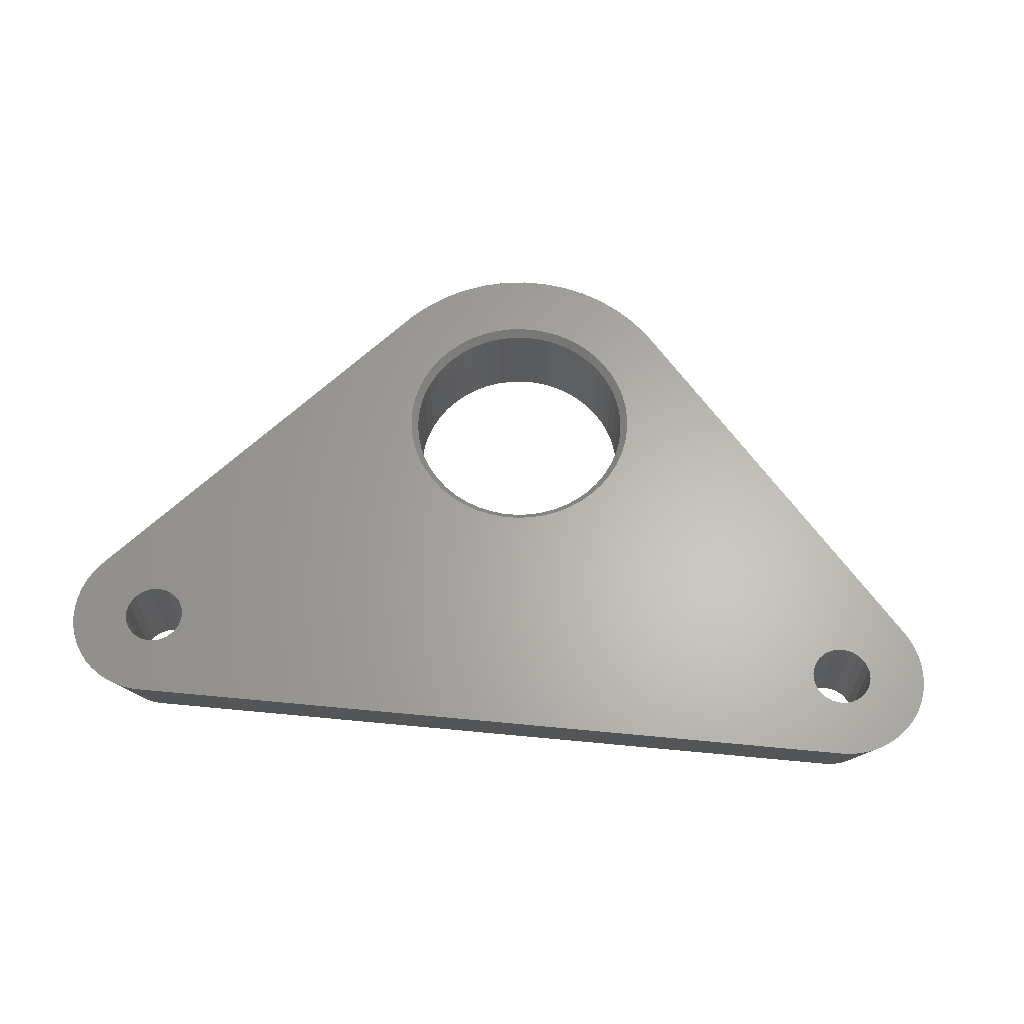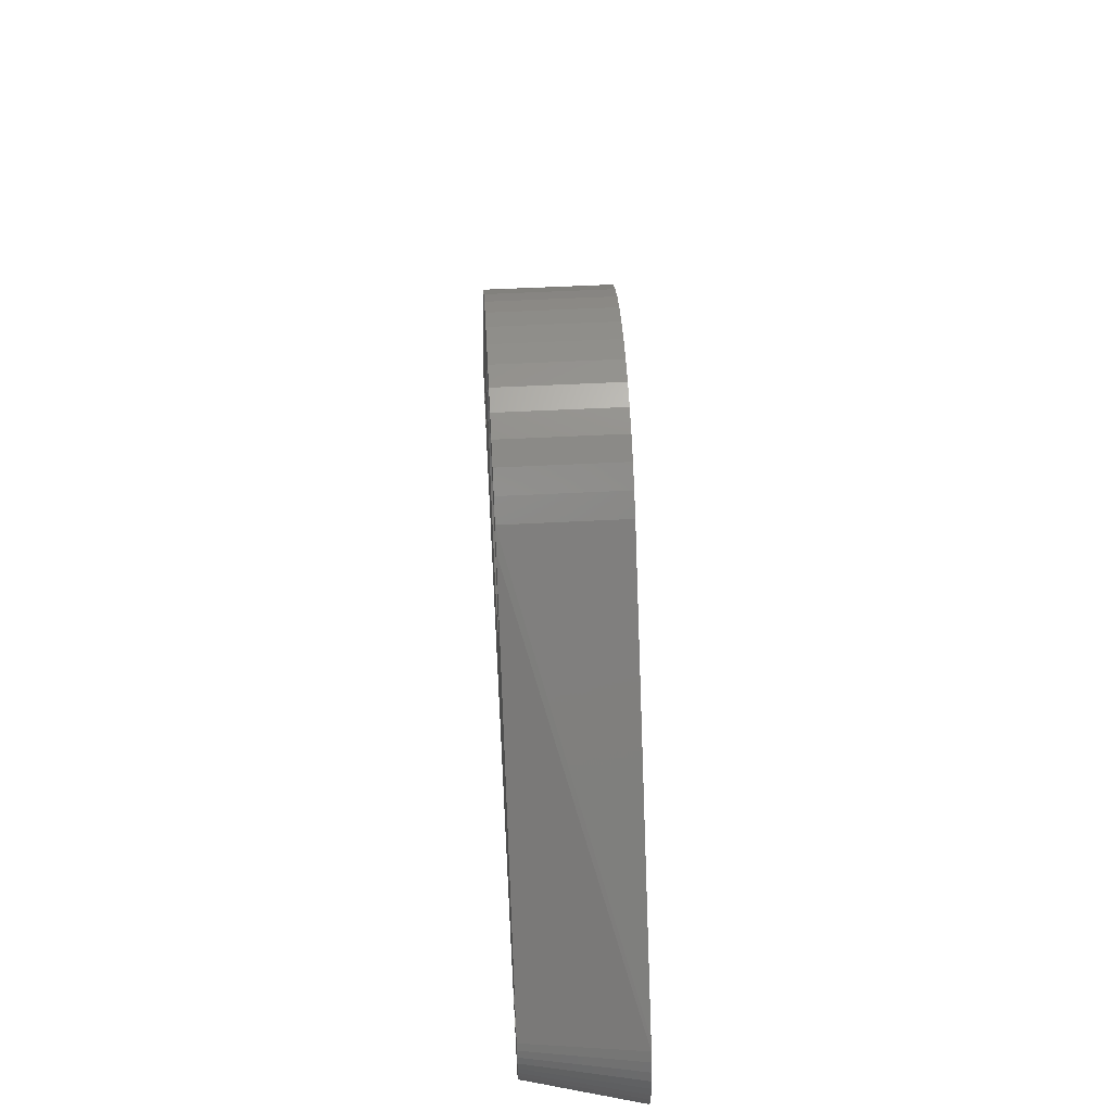
<metadata>
{"format":"stl","ext":"stl","renderer":"f3d","projection":"perspective","resolution":1024,"background":"white","views":[{"elev":63.7,"azim":5.5,"up":"+Z"},{"elev":51.4,"azim":-93.2,"up":"+Y"}]}
</metadata>
<code>
# stl→obj: 384 verts, 776 faces
v -31.23 -2.209 8
v -31.46 -1.492 8
v -29.62 -1.02 0
v 29.72 -0.5139 0
v 27.65 -0.6489 0
v 27.75 0 0
v 26.88 -1.699 0
v 27.85 -3.462 0
v 27.4 -3.71 0
v 28.26 -3.159 0
v 27.35 -1.234 0
v 26.3 -1.997 0
v 26.92 -3.899 0
v 26.42 -4.027 0
v 25.65 -2.1 0
v 25.91 -4.092 0
v 25 -1.997 0
v 24.42 -1.699 0
v 23.95 -1.234 0
v 3.619 11.41 0
v 23.55 0 0
v 23.65 -0.6489 0
v 8.5 19.1 0
v 10.52 26.74 0
v 8.433 20.17 0
v 1.593 10.75 0
v 0.5337 10.62 0
v 8.433 18.03 0
v 8.233 16.99 0
v 7.903 15.97 0
v 7.449 15.01 0
v 6.877 14.1 0
v 6.196 13.28 0
v 5.418 12.55 0
v 4.555 11.92 0
v 2.627 11.02 0
v -0.5337 10.62 0
v -23.95 -1.234 0
v -1.593 10.75 0
v -23.65 -0.6489 0
v -25.65 2.1 0
v -8.5 19.1 0
v -8.433 18.03 0
v -10.52 26.74 0
v -9.477 28 0
v -25 1.997 0
v -8.233 16.99 0
v -24.42 1.699 0
v -7.449 15.01 0
v -23.95 1.234 0
v -6.877 14.1 0
v -6.196 13.28 0
v -23.65 0.6489 0
v -5.418 12.55 0
v -4.555 11.92 0
v -23.55 0 0
v -3.619 11.41 0
v -2.627 11.02 0
v -25.91 -4.092 0
v -24.42 -1.699 0
v -25 -1.997 0
v -25.65 -2.1 0
v -26.42 -4.027 0
v -26.3 -1.997 0
v -26.92 -3.899 0
v -27.4 -3.71 0
v -26.88 -1.699 0
v -27.85 -3.462 0
v -28.26 -3.159 0
v -28.64 -2.807 0
v -27.35 -1.234 0
v 29.75 0 0
v 29.62 -1.02 0
v 29.72 0.5139 0
v 29.46 -1.509 0
v 27.65 0.6489 0
v 29.24 -1.975 0
v 29.62 1.02 0
v 28.97 -2.41 0
v 29.46 1.509 0
v 28.64 -2.807 0
v 29.24 1.975 0
v 27.35 1.234 0
v 28.97 2.41 0
v 26.88 1.699 0
v 26.3 1.997 0
v 25.65 2.1 0
v 25 1.997 0
v 24.42 1.699 0
v 23.95 1.234 0
v 23.65 0.6489 0
v 8.233 21.21 0
v 7.903 22.23 0
v 7.449 23.19 0
v 6.877 24.1 0
v 9.477 28 0
v 6.196 24.92 0
v 8.287 29.12 0
v 5.418 25.65 0
v 6.966 30.08 0
v 4.555 26.28 0
v 5.535 30.86 0
v 3.619 26.79 0
v 4.017 31.46 0
v 2.627 27.18 0
v 2.436 31.87 0
v 1.593 27.45 0
v 0.8163 32.07 0
v 0.5337 27.58 0
v -0.5337 27.58 0
v -0.8163 32.07 0
v -1.593 27.45 0
v -2.436 31.87 0
v -2.627 27.18 0
v -4.017 31.46 0
v -3.619 26.79 0
v -5.535 30.86 0
v -4.555 26.28 0
v -6.966 30.08 0
v -5.418 25.65 0
v -8.287 29.12 0
v -6.196 24.92 0
v -6.877 24.1 0
v -7.449 23.19 0
v -7.903 22.23 0
v -8.233 21.21 0
v -8.433 20.17 0
v -7.903 15.97 0
v -28.97 2.41 0
v -26.3 1.997 0
v -26.88 1.699 0
v -27.35 1.234 0
v -28.97 -2.41 0
v -29.24 -1.975 0
v -27.65 -0.6489 0
v -29.46 -1.509 0
v -29.24 1.975 0
v -27.65 0.6489 0
v -29.72 -0.5139 0
v -27.75 0 0
v -29.46 1.509 0
v -29.75 0 0
v -29.62 1.02 0
v -29.72 0.5139 0
v -31.6 -0.752 8
v 4.017 31.46 8
v 5.535 30.86 8
v 30.5 3.527 8
v 30.02 4.107 8
v 9.477 28 8
v -30.91 -2.891 8
v 26.03 -5.988 8
v -26.03 -5.988 8
v 6.966 30.08 8
v -30.5 3.527 8
v -9.477 28 8
v -8.287 29.12 8
v -29.47 -4.623 8
v 30.91 -2.891 8
v 31.46 -1.492 8
v 31.6 -0.752 8
v 31.6 0.752 8
v 31.23 2.209 8
v 30.91 2.891 8
v -5.535 30.86 8
v -4.017 31.46 8
v -30.91 2.891 8
v -30.02 4.107 8
v -27.5 -5.706 8
v -30.5 -3.527 8
v 31.46 1.492 8
v 2.436 31.87 8
v -2.436 31.87 8
v -0.8163 32.07 8
v -4.555 11.92 8
v -23.65 0.6489 8
v -23.55 0 8
v -8.433 20.17 8
v -23.95 1.234 8
v -24.42 1.699 8
v -25 1.997 8
v -25.65 2.1 8
v -26.3 1.997 8
v -26.88 1.699 8
v -26.88 -1.699 8
v -28.86 -5.066 8
v -28.2 -5.429 8
v -31.6 0.752 8
v -27.75 0 8
v -27.65 0.6489 8
v -27.65 -0.6489 8
v -27.35 1.234 8
v -30.02 -4.107 8
v -31.23 2.209 8
v -31.46 1.492 8
v -31.65 0 8
v 8.433 20.17 8
v 8.5 19.1 8
v 6.196 24.92 8
v 8.287 29.12 8
v 8.233 21.21 8
v 7.903 22.23 8
v 7.449 23.19 8
v 5.418 25.65 8
v 6.877 24.1 8
v 4.555 26.28 8
v 3.619 26.79 8
v 2.627 27.18 8
v 1.593 27.45 8
v 0.8163 32.07 8
v 0.5337 27.58 8
v -0.5337 27.58 8
v -1.593 27.45 8
v -2.627 27.18 8
v -3.619 26.79 8
v -4.555 26.28 8
v -6.966 30.08 8
v -5.418 25.65 8
v -6.196 24.92 8
v -6.877 24.1 8
v -7.449 23.19 8
v -7.903 22.23 8
v -8.233 21.21 8
v 27.75 0 8
v 31.65 0 8
v 27.65 0.6489 8
v 27.65 -0.6489 8
v 27.35 1.234 8
v 31.23 -2.209 8
v 27.35 -1.234 8
v 30.5 -3.527 8
v 30.02 -4.107 8
v 26.88 -1.699 8
v 26.88 1.699 8
v 26.3 1.997 8
v 25.65 2.1 8
v 25 1.997 8
v 7.903 15.97 8
v 8.233 16.99 8
v 8.433 18.03 8
v 29.47 -4.623 8
v 28.86 -5.066 8
v 28.2 -5.429 8
v 26.3 -1.997 8
v 27.5 -5.706 8
v 26.77 -5.894 8
v 25.65 -2.1 8
v 25 -1.997 8
v 24.42 -1.699 8
v 23.95 -1.234 8
v 1.593 10.75 8
v 23.65 -0.6489 8
v 24.42 1.699 8
v 7.449 15.01 8
v 23.95 1.234 8
v 6.877 14.1 8
v 6.196 13.28 8
v 23.65 0.6489 8
v 5.418 12.55 8
v 4.555 11.92 8
v 23.55 0 8
v 3.619 11.41 8
v 2.627 11.02 8
v 0.5337 10.62 8
v -0.5337 10.62 8
v -23.95 -1.234 8
v -1.593 10.75 8
v -23.65 -0.6489 8
v -2.627 11.02 8
v -3.619 11.41 8
v -8.5 19.1 8
v -8.433 18.03 8
v -8.233 16.99 8
v -7.903 15.97 8
v -7.449 15.01 8
v -6.877 14.1 8
v -6.196 13.28 8
v -5.418 12.55 8
v -24.42 -1.699 8
v -25 -1.997 8
v -25.65 -2.1 8
v -26.77 -5.894 8
v -26.3 -1.997 8
v -27.35 -1.234 8
v 7.438 22.05 0.5
v 7.01 22.95 7.5
v 7.01 22.95 0.5
v 7.438 22.05 7.5
v -7.749 21.09 7.5
v -7.438 22.05 0.5
v -7.438 22.05 7.5
v -7.749 21.09 0.5
v 6.472 23.8 7.5
v 6.472 23.8 0.5
v 1.499 26.96 7.5
v 2.472 26.71 0.5
v 2.472 26.71 7.5
v 1.499 26.96 0.5
v 3.406 26.34 7.5
v 3.406 26.34 0.5
v -3.406 26.34 7.5
v -2.472 26.71 0.5
v -2.472 26.71 7.5
v -3.406 26.34 0.5
v -7.01 22.95 0.5
v -7.01 22.95 7.5
v 7.749 17.11 0.5
v 7.937 18.1 7.5
v 7.937 18.1 0.5
v 7.749 17.11 7.5
v 5.099 25.26 7.5
v 5.099 25.26 0.5
v 5.832 24.58 7.5
v 5.832 24.58 0.5
v 4.287 25.85 0.5
v 4.287 25.85 7.5
v -7.937 20.1 7.5
v -7.937 20.1 0.5
v -6.472 23.8 7.5
v -5.832 24.58 0.5
v -5.832 24.58 7.5
v -6.472 23.8 0.5
v -1.499 26.96 7.5
v -0.5023 27.08 0.5
v -0.5023 27.08 7.5
v -1.499 26.96 0.5
v -5.099 25.26 0.5
v -5.099 25.26 7.5
v 8 19.1 0.5
v 7.937 20.1 7.5
v 7.937 20.1 0.5
v 8 19.1 7.5
v -5.099 12.94 0.5
v -5.832 13.62 7.5
v -5.099 12.94 7.5
v -5.832 13.62 0.5
v -7.01 15.25 7.5
v -7.438 16.16 0.5
v -7.438 16.16 7.5
v -7.01 15.25 0.5
v 4.287 12.35 0.5
v 3.406 11.86 7.5
v 4.287 12.35 7.5
v 3.406 11.86 0.5
v 7.749 21.09 7.5
v 7.749 21.09 0.5
v 0.5023 27.08 7.5
v 0.5023 27.08 0.5
v -8 19.1 7.5
v -8 19.1 0.5
v -4.287 25.85 0.5
v -4.287 25.85 7.5
v 5.832 13.62 0.5
v 6.472 14.4 7.5
v 6.472 14.4 0.5
v 5.832 13.62 7.5
v 0.5023 11.12 0.5
v -0.5023 11.12 7.5
v 0.5023 11.12 7.5
v -0.5023 11.12 0.5
v -7.749 17.11 0.5
v -7.749 17.11 7.5
v -6.472 14.4 7.5
v -6.472 14.4 0.5
v 1.499 11.24 7.5
v 1.499 11.24 0.5
v 5.099 12.94 0.5
v 5.099 12.94 7.5
v 7.01 15.25 0.5
v 7.438 16.16 7.5
v 7.438 16.16 0.5
v 7.01 15.25 7.5
v -4.287 12.35 7.5
v -4.287 12.35 0.5
v 2.472 11.49 0.5
v 2.472 11.49 7.5
v -1.499 11.24 7.5
v -1.499 11.24 0.5
v -7.937 18.1 0.5
v -7.937 18.1 7.5
v -2.472 11.49 7.5
v -2.472 11.49 0.5
v -3.406 11.86 7.5
v -3.406 11.86 0.5
f 1 2 3
f 4 5 6
f 7 8 9
f 10 11 5
f 12 9 13
f 10 7 11
f 12 13 14
f 9 12 7
f 15 14 16
f 14 15 12
f 16 17 15
f 16 18 17
f 16 19 18
f 20 21 22
f 21 23 24
f 25 24 23
f 26 22 19
f 27 19 16
f 21 28 23
f 21 29 28
f 21 30 29
f 21 31 30
f 21 32 31
f 21 33 32
f 21 34 33
f 21 35 34
f 21 20 35
f 22 36 20
f 22 26 36
f 19 27 26
f 16 37 27
f 38 37 16
f 37 38 39
f 40 39 38
f 41 42 43
f 42 44 45
f 46 43 47
f 48 49 50
f 51 50 49
f 52 50 51
f 50 52 53
f 54 53 52
f 55 53 54
f 53 55 56
f 57 56 55
f 39 40 58
f 57 40 56
f 58 40 57
f 59 38 16
f 38 59 60
f 60 59 61
f 61 59 62
f 63 62 59
f 62 63 64
f 65 64 63
f 66 64 65
f 64 66 67
f 68 67 66
f 69 67 68
f 70 67 69
f 67 70 71
f 6 72 4
f 5 4 73
f 72 6 74
f 5 73 75
f 76 74 6
f 5 75 77
f 74 76 78
f 5 77 79
f 78 76 80
f 5 79 81
f 5 81 10
f 7 10 8
f 80 76 82
f 83 82 76
f 82 83 84
f 85 84 83
f 86 84 85
f 87 84 86
f 87 24 84
f 88 24 87
f 89 24 88
f 90 24 89
f 91 24 90
f 24 91 21
f 92 24 25
f 93 24 92
f 94 24 93
f 95 24 94
f 24 95 96
f 97 96 95
f 96 97 98
f 99 98 97
f 98 99 100
f 101 100 99
f 100 101 102
f 103 102 101
f 102 103 104
f 105 104 103
f 105 106 104
f 107 106 105
f 107 108 106
f 109 108 107
f 110 108 109
f 110 111 108
f 112 111 110
f 112 113 111
f 114 113 112
f 115 114 116
f 114 115 113
f 117 116 118
f 119 118 120
f 116 117 115
f 121 120 122
f 45 122 123
f 118 119 117
f 45 123 124
f 45 124 125
f 45 125 126
f 120 121 119
f 45 126 127
f 45 127 42
f 122 45 121
f 49 48 128
f 46 128 48
f 128 46 47
f 43 46 41
f 42 41 44
f 129 41 130
f 129 130 131
f 129 131 132
f 133 71 70
f 134 71 133
f 71 134 135
f 136 135 134
f 41 129 44
f 137 132 138
f 3 135 136
f 139 135 3
f 132 137 129
f 135 139 140
f 138 141 137
f 142 140 139
f 138 143 141
f 144 140 142
f 138 144 143
f 140 144 138
f 3 145 139
f 136 1 3
f 2 145 3
f 102 146 147
f 146 102 104
f 24 96 148
f 149 96 150
f 151 1 134
f 59 152 153
f 152 59 16
f 84 24 148
f 148 96 149
f 100 147 154
f 147 100 102
f 129 155 44
f 121 156 157
f 156 121 45
f 68 158 69
f 159 79 77
f 160 73 161
f 72 74 162
f 163 82 164
f 164 84 148
f 82 84 164
f 115 165 166
f 165 115 117
f 44 155 45
f 129 167 155
f 45 155 168
f 45 168 156
f 133 151 134
f 65 169 66
f 70 170 133
f 80 82 163
f 162 78 171
f 104 172 146
f 172 104 106
f 111 173 174
f 173 111 113
f 113 166 173
f 166 113 115
f 175 176 177
f 178 179 176
f 178 180 179
f 178 181 180
f 178 168 181
f 181 168 182
f 182 168 183
f 183 168 184
f 185 186 187
f 188 189 190
f 191 158 186
f 184 168 192
f 155 192 168
f 167 192 155
f 191 193 158
f 192 167 190
f 191 170 193
f 194 190 167
f 191 151 170
f 195 190 194
f 191 1 151
f 188 190 195
f 191 2 1
f 189 188 196
f 191 145 2
f 189 196 145
f 149 197 198
f 199 150 200
f 150 201 197
f 150 202 201
f 150 203 202
f 204 200 154
f 150 205 203
f 150 199 205
f 206 154 147
f 200 204 199
f 154 206 204
f 207 147 146
f 147 207 206
f 146 208 207
f 172 208 146
f 172 209 208
f 210 209 172
f 210 211 209
f 210 212 211
f 174 212 210
f 174 213 212
f 173 213 174
f 173 214 213
f 166 214 173
f 214 166 215
f 165 215 166
f 215 165 216
f 217 216 165
f 216 217 218
f 157 218 217
f 218 157 219
f 156 219 157
f 219 156 220
f 220 156 221
f 221 156 222
f 222 156 223
f 223 156 178
f 168 178 156
f 224 225 162
f 226 162 171
f 225 224 161
f 226 171 163
f 227 161 224
f 226 163 164
f 161 227 160
f 228 164 148
f 160 227 229
f 228 148 149
f 229 227 159
f 230 159 227
f 159 230 231
f 231 230 232
f 233 232 230
f 162 226 224
f 164 228 226
f 149 234 228
f 149 235 234
f 149 236 235
f 149 237 236
f 238 237 239
f 239 237 240
f 149 240 237
f 240 149 198
f 197 149 150
f 232 233 241
f 241 233 242
f 242 233 243
f 244 243 233
f 243 244 245
f 245 244 246
f 247 246 244
f 246 247 152
f 248 152 247
f 249 152 248
f 250 152 249
f 251 250 252
f 237 238 253
f 254 253 238
f 253 254 255
f 256 255 254
f 257 255 256
f 255 257 258
f 259 258 257
f 260 258 259
f 258 260 261
f 262 261 260
f 261 262 252
f 263 252 262
f 251 252 263
f 250 251 264
f 250 264 152
f 265 152 264
f 266 265 267
f 268 267 269
f 268 269 270
f 177 270 175
f 178 176 271
f 176 272 271
f 176 273 272
f 176 274 273
f 176 275 274
f 176 276 275
f 176 277 276
f 176 278 277
f 176 175 278
f 270 177 268
f 267 268 266
f 265 266 153
f 153 266 279
f 153 279 280
f 153 280 281
f 265 153 152
f 282 281 283
f 281 282 153
f 187 283 185
f 186 185 284
f 283 169 282
f 186 284 191
f 145 191 189
f 283 187 169
f 141 194 137
f 119 157 217
f 157 119 121
f 117 217 165
f 217 117 119
f 134 1 136
f 282 169 65
f 170 151 133
f 69 158 70
f 193 170 70
f 158 193 70
f 245 9 243
f 246 14 13
f 159 77 229
f 229 73 160
f 161 4 72
f 74 78 162
f 78 80 163
f 171 78 163
f 98 154 200
f 154 98 100
f 96 200 150
f 200 96 98
f 108 174 210
f 174 108 111
f 106 210 172
f 210 106 108
f 143 195 194
f 187 186 68
f 59 282 63
f 153 282 59
f 243 8 242
f 245 13 9
f 245 246 13
f 152 16 246
f 246 16 14
f 231 79 159
f 229 75 73
f 229 77 75
f 161 73 4
f 161 72 225
f 225 72 162
f 137 194 167
f 137 167 129
f 142 196 188
f 169 187 66
f 66 187 68
f 186 158 68
f 282 65 63
f 231 81 79
f 242 8 241
f 241 10 81
f 241 8 10
f 241 81 232
f 232 81 231
f 243 9 8
f 143 194 141
f 143 188 195
f 139 145 142
f 145 196 142
f 142 188 144
f 144 188 143
f 46 180 181
f 180 46 48
f 60 266 38
f 266 60 279
f 62 283 281
f 283 62 64
f 50 180 48
f 180 50 179
f 53 179 50
f 179 53 176
f 41 181 182
f 181 41 46
f 130 182 183
f 182 130 41
f 192 131 184
f 131 192 132
f 131 183 184
f 183 131 130
f 40 177 56
f 177 40 268
f 64 185 283
f 185 64 67
f 185 71 284
f 71 185 67
f 189 138 190
f 138 189 140
f 56 176 53
f 176 56 177
f 61 281 280
f 281 61 62
f 191 140 189
f 140 191 135
f 190 132 192
f 132 190 138
f 60 280 279
f 280 60 61
f 284 135 191
f 135 284 71
f 38 268 40
f 268 38 266
f 6 226 76
f 226 6 224
f 88 236 237
f 236 88 87
f 12 247 244
f 247 12 15
f 7 244 233
f 244 7 12
f 83 234 85
f 234 83 228
f 76 228 83
f 228 76 226
f 258 90 255
f 90 258 91
f 261 91 258
f 91 261 21
f 89 237 253
f 237 89 88
f 87 235 236
f 235 87 86
f 86 234 235
f 234 86 85
f 252 21 261
f 21 252 22
f 255 89 253
f 89 255 90
f 5 224 6
f 224 5 227
f 7 230 11
f 230 7 233
f 11 227 5
f 227 11 230
f 249 19 250
f 19 249 18
f 250 22 252
f 22 250 19
f 15 248 247
f 248 15 17
f 17 249 248
f 249 17 18
f 285 286 287
f 286 285 288
f 289 290 291
f 290 289 292
f 287 293 294
f 293 287 286
f 295 296 297
f 296 295 298
f 297 296 299
f 299 296 300
f 301 302 303
f 302 301 304
f 291 305 306
f 305 291 290
f 307 308 309
f 308 307 310
f 311 312 313
f 314 313 312
f 299 315 316
f 299 300 315
f 317 292 289
f 292 317 318
f 319 320 321
f 320 319 322
f 323 324 325
f 323 326 324
f 321 327 328
f 321 320 327
f 329 330 331
f 330 329 332
f 333 334 335
f 336 334 333
f 337 338 339
f 338 337 340
f 341 342 343
f 342 341 344
f 331 345 346
f 345 331 330
f 346 288 285
f 288 346 345
f 294 313 314
f 313 294 293
f 324 347 325
f 347 324 348
f 316 315 311
f 311 315 312
f 349 318 317
f 318 349 350
f 306 322 319
f 322 306 305
f 302 323 303
f 323 302 326
f 351 352 328
f 351 328 327
f 351 301 352
f 304 301 351
f 309 332 329
f 332 309 308
f 353 354 355
f 354 353 356
f 357 358 359
f 358 357 360
f 339 361 362
f 361 339 338
f 363 340 337
f 340 363 364
f 365 357 359
f 365 366 357
f 356 367 368
f 356 353 367
f 347 348 295
f 298 295 348
f 369 370 371
f 370 369 372
f 371 310 307
f 310 371 370
f 373 333 335
f 373 374 333
f 334 364 363
f 364 334 336
f 342 375 376
f 375 342 344
f 375 365 376
f 365 375 366
f 367 343 368
f 341 343 367
f 355 372 369
f 372 355 354
f 358 360 377
f 378 377 360
f 362 379 380
f 379 362 361
f 380 350 349
f 350 380 379
f 381 382 383
f 383 382 384
f 377 382 381
f 382 377 378
f 384 373 383
f 373 384 374
f 23 331 25
f 331 23 329
f 128 361 338
f 361 128 47
f 302 112 326
f 302 114 112
f 26 375 36
f 26 366 375
f 322 122 320
f 122 322 123
f 312 101 99
f 101 312 315
f 57 374 384
f 55 374 57
f 32 369 31
f 369 32 355
f 327 118 351
f 327 120 118
f 292 126 125
f 290 292 125
f 296 107 105
f 298 107 296
f 294 97 95
f 314 97 294
f 304 114 302
f 304 116 114
f 320 120 327
f 120 320 122
f 314 99 97
f 99 314 312
f 331 92 25
f 92 331 346
f 47 379 361
f 379 47 43
f 49 338 340
f 338 49 128
f 54 336 333
f 336 54 52
f 58 384 382
f 384 58 57
f 27 366 26
f 366 27 357
f 35 367 34
f 367 35 341
f 34 353 33
f 353 34 367
f 326 110 324
f 110 326 112
f 351 116 304
f 351 118 116
f 290 124 305
f 124 290 125
f 305 123 322
f 123 305 124
f 42 318 350
f 318 42 127
f 318 126 292
f 126 318 127
f 300 105 103
f 105 300 296
f 315 103 101
f 103 315 300
f 324 110 348
f 109 348 110
f 298 109 107
f 109 298 348
f 287 95 94
f 95 287 294
f 285 94 93
f 94 285 287
f 92 346 93
f 93 346 285
f 379 42 350
f 42 379 43
f 52 364 336
f 364 52 51
f 51 340 364
f 340 51 49
f 55 333 374
f 333 55 54
f 37 378 360
f 378 37 39
f 39 382 378
f 58 382 39
f 357 27 360
f 37 360 27
f 20 341 35
f 341 20 344
f 36 344 20
f 344 36 375
f 33 355 32
f 33 353 355
f 23 309 329
f 309 23 28
f 29 309 28
f 309 29 307
f 30 307 29
f 307 30 371
f 31 371 30
f 371 31 369
f 198 330 332
f 330 198 197
f 223 317 289
f 317 223 178
f 370 254 238
f 254 370 372
f 211 295 209
f 295 211 347
f 383 269 381
f 269 383 270
f 218 321 328
f 321 218 219
f 204 313 199
f 313 204 311
f 342 263 262
f 263 342 376
f 339 275 337
f 275 339 274
f 220 306 319
f 306 220 221
f 214 301 303
f 215 301 214
f 207 316 206
f 316 207 299
f 202 288 345
f 345 201 202
f 222 289 291
f 223 289 222
f 219 319 321
f 319 219 220
f 209 297 208
f 209 295 297
f 206 311 204
f 311 206 316
f 201 330 197
f 330 201 345
f 308 239 240
f 239 308 310
f 356 259 257
f 259 356 368
f 368 260 259
f 260 368 343
f 376 251 263
f 365 251 376
f 381 267 377
f 381 269 267
f 334 278 335
f 278 334 277
f 337 276 363
f 276 337 275
f 362 274 339
f 274 362 273
f 271 317 178
f 317 271 349
f 221 291 306
f 291 221 222
f 215 352 301
f 216 352 215
f 216 328 352
f 218 328 216
f 212 323 325
f 323 212 213
f 213 303 323
f 214 303 213
f 212 325 211
f 347 211 325
f 208 299 207
f 299 208 297
f 205 286 203
f 286 205 293
f 199 293 205
f 199 313 293
f 203 288 202
f 288 203 286
f 310 238 239
f 238 310 370
f 308 198 332
f 198 308 240
f 354 257 256
f 356 257 354
f 372 256 254
f 256 372 354
f 343 262 260
f 262 343 342
f 264 359 265
f 358 265 359
f 365 264 251
f 264 365 359
f 377 265 358
f 265 377 267
f 335 175 373
f 175 335 278
f 373 270 383
f 373 175 270
f 363 277 334
f 277 363 276
f 271 380 349
f 380 271 272
f 380 273 362
f 273 380 272

</code>
